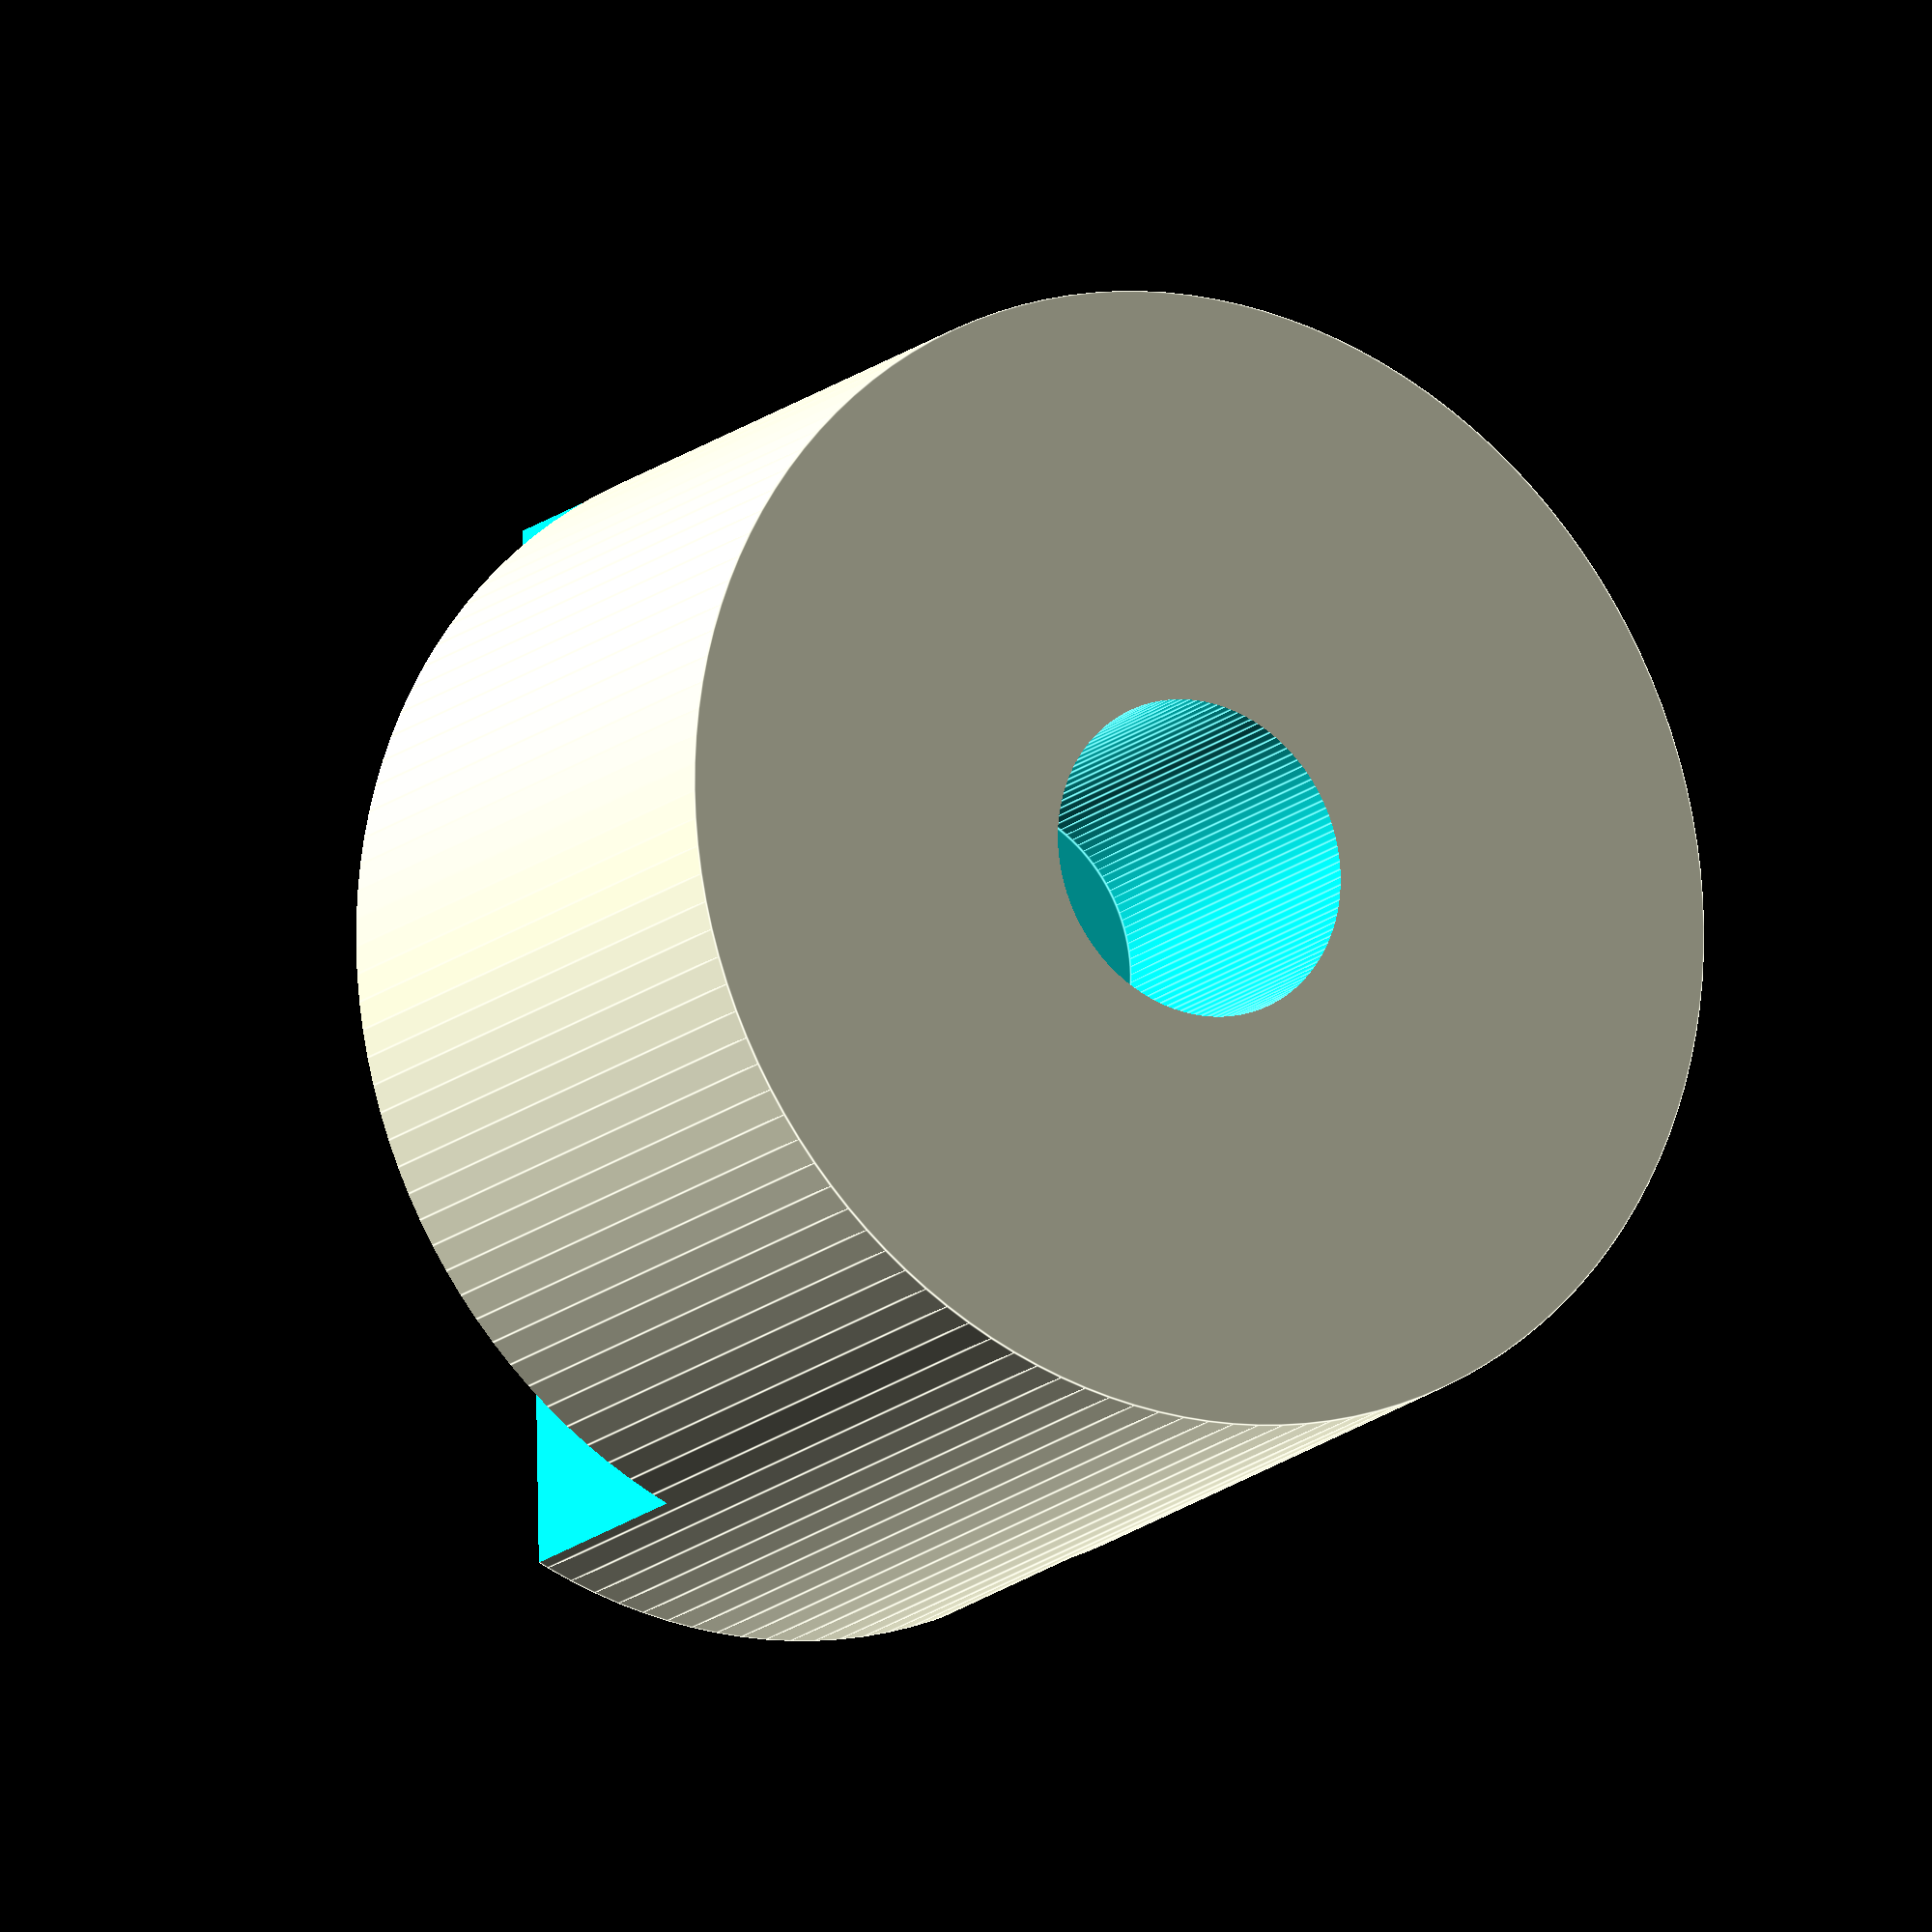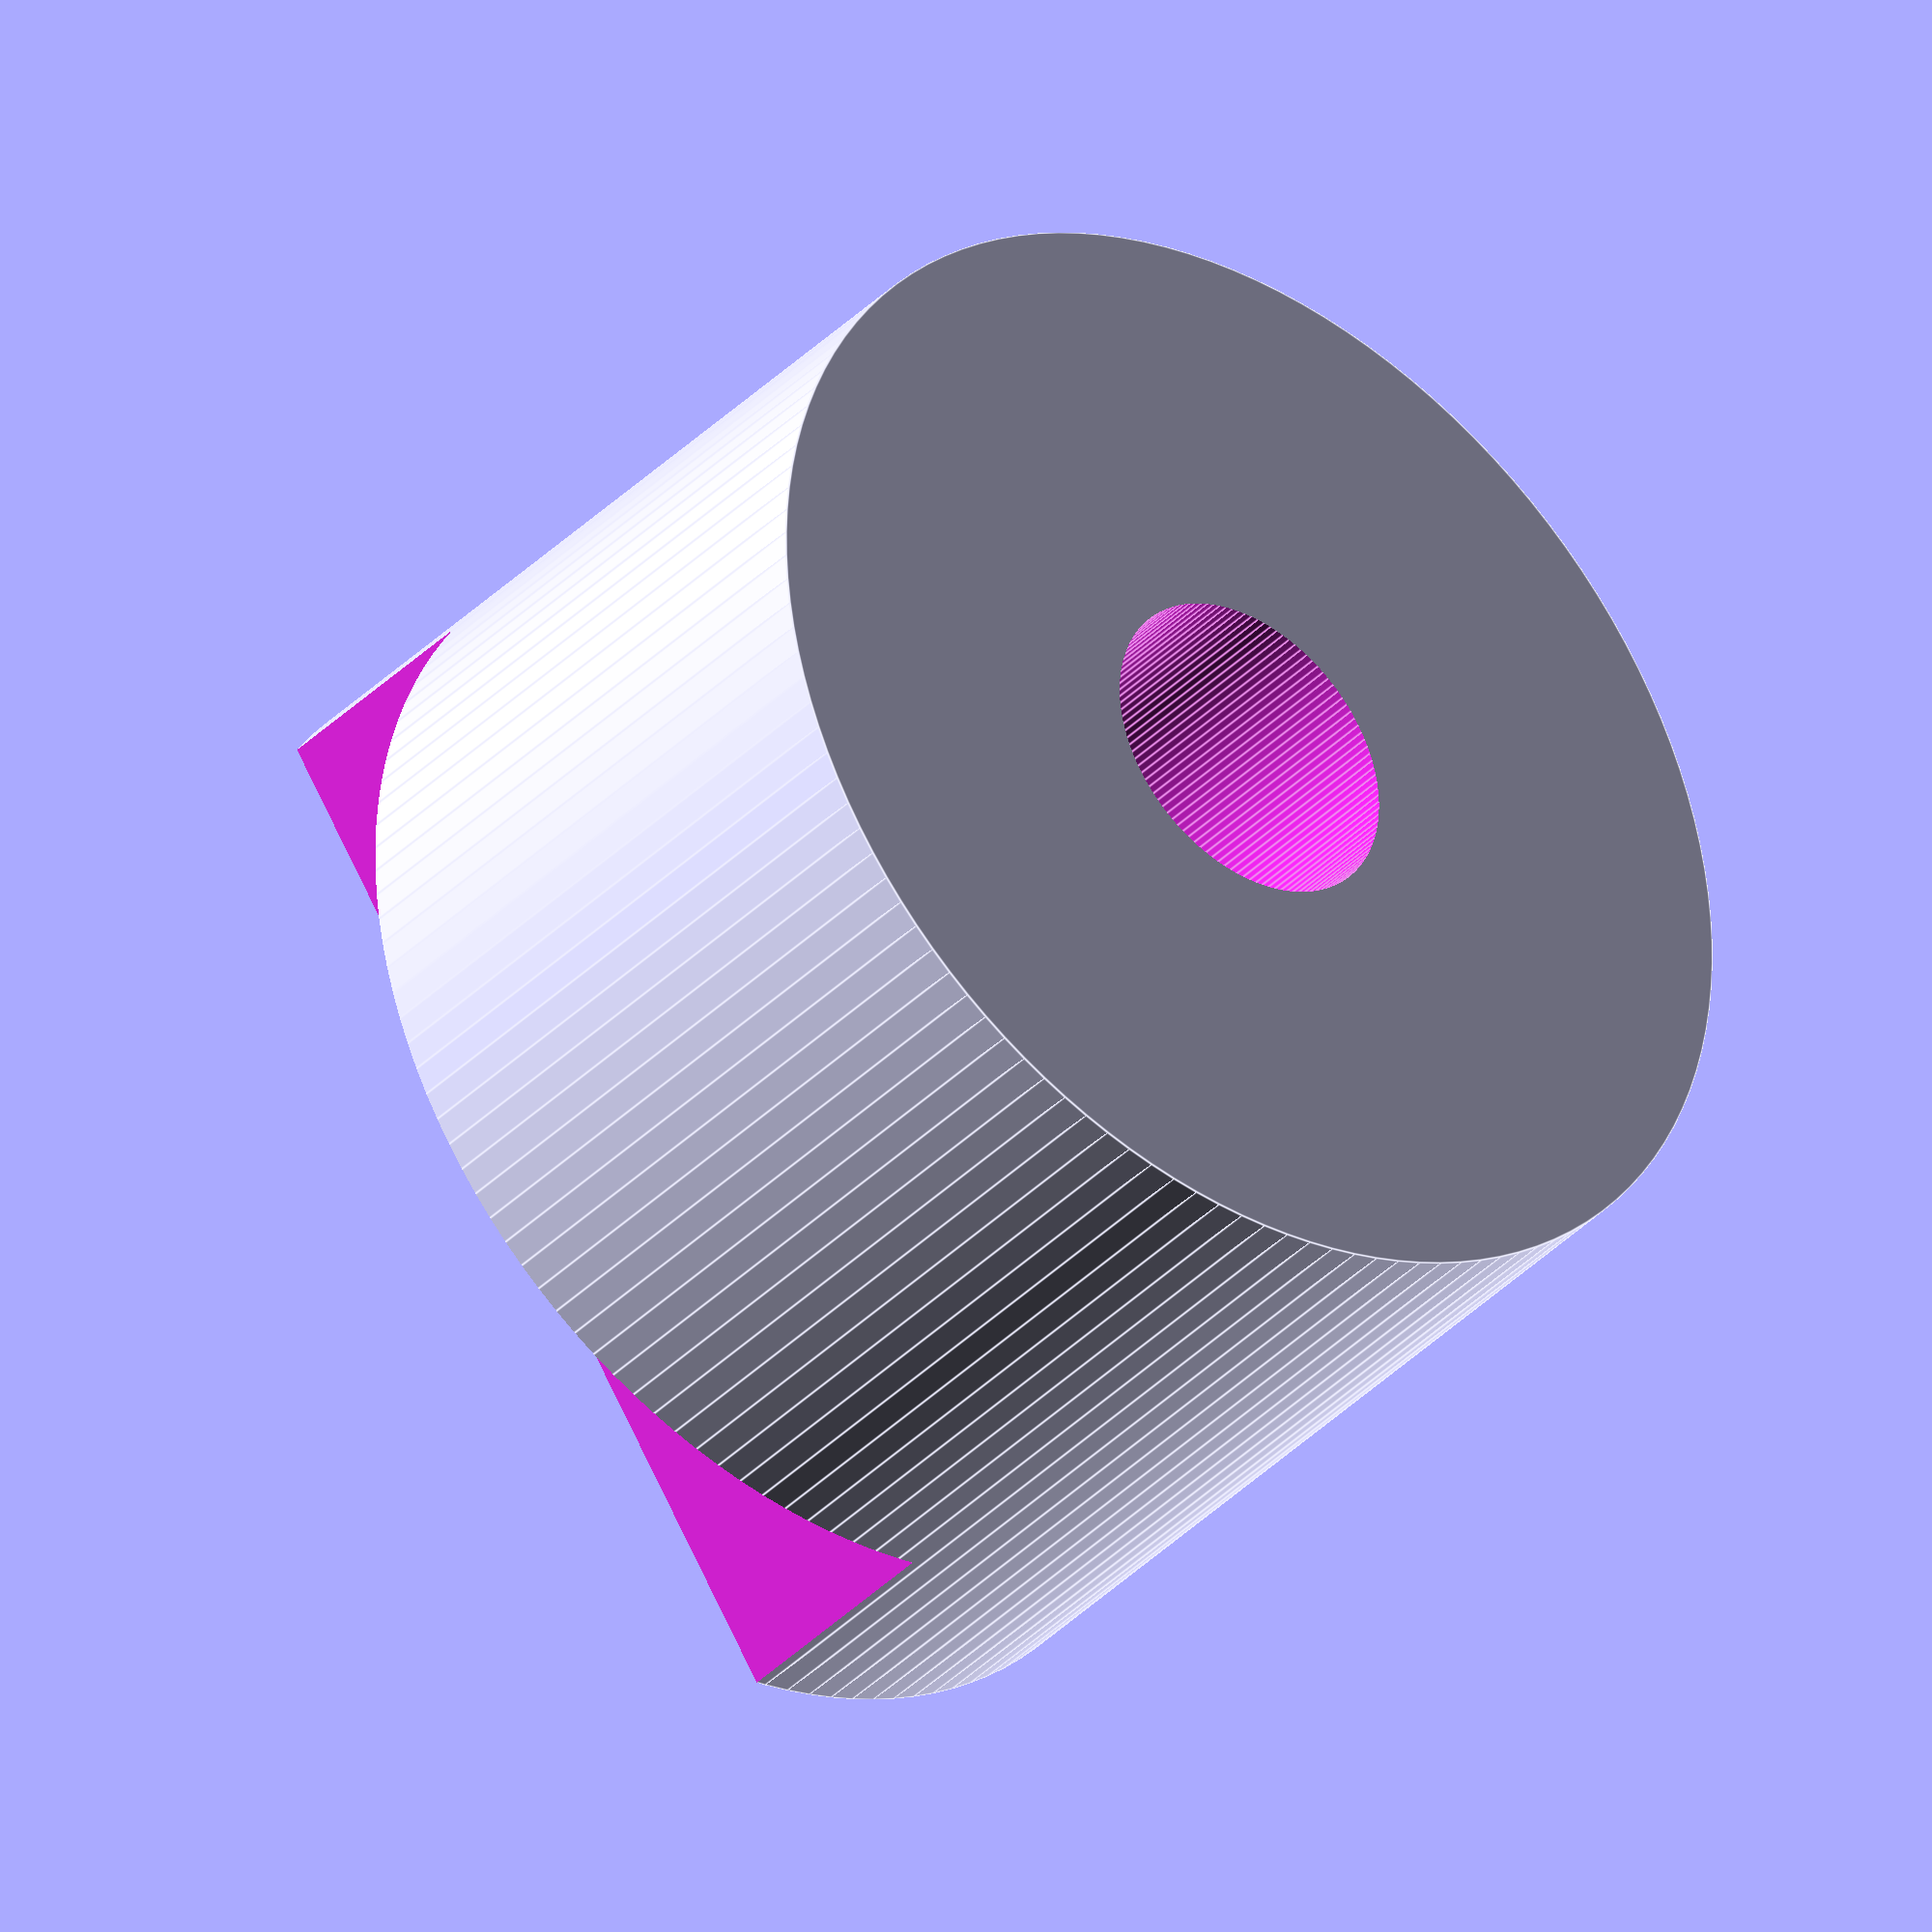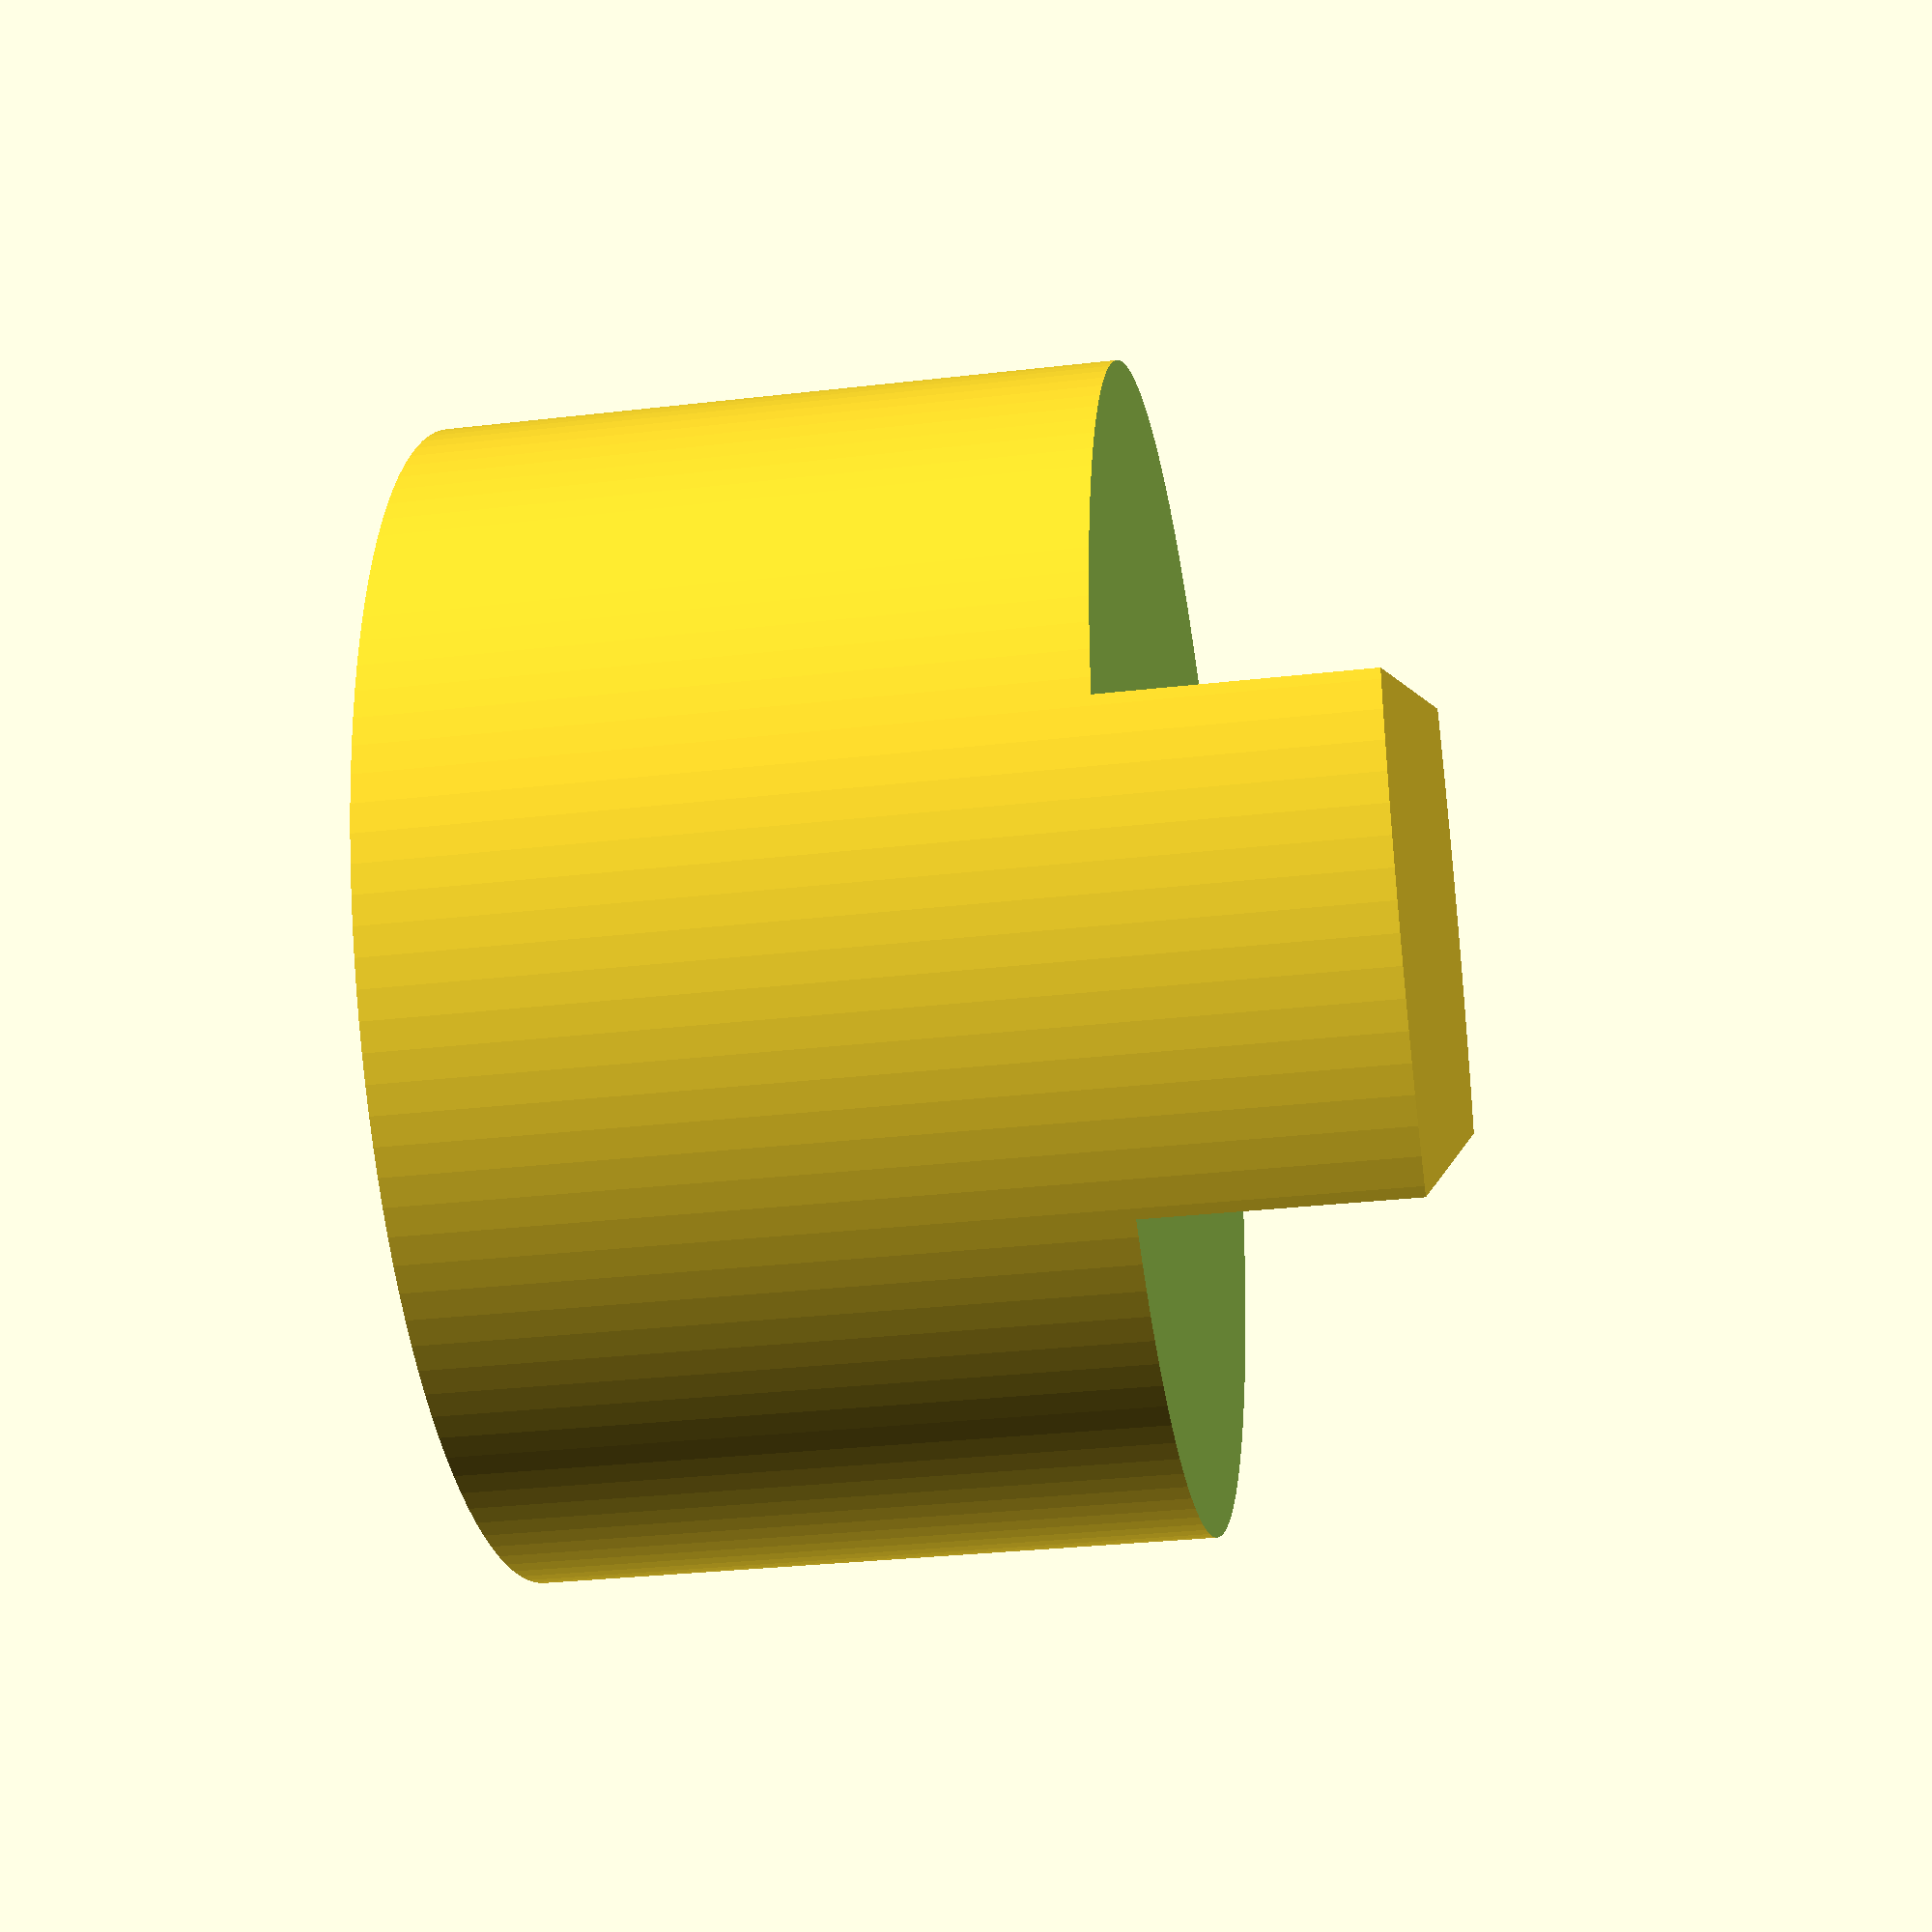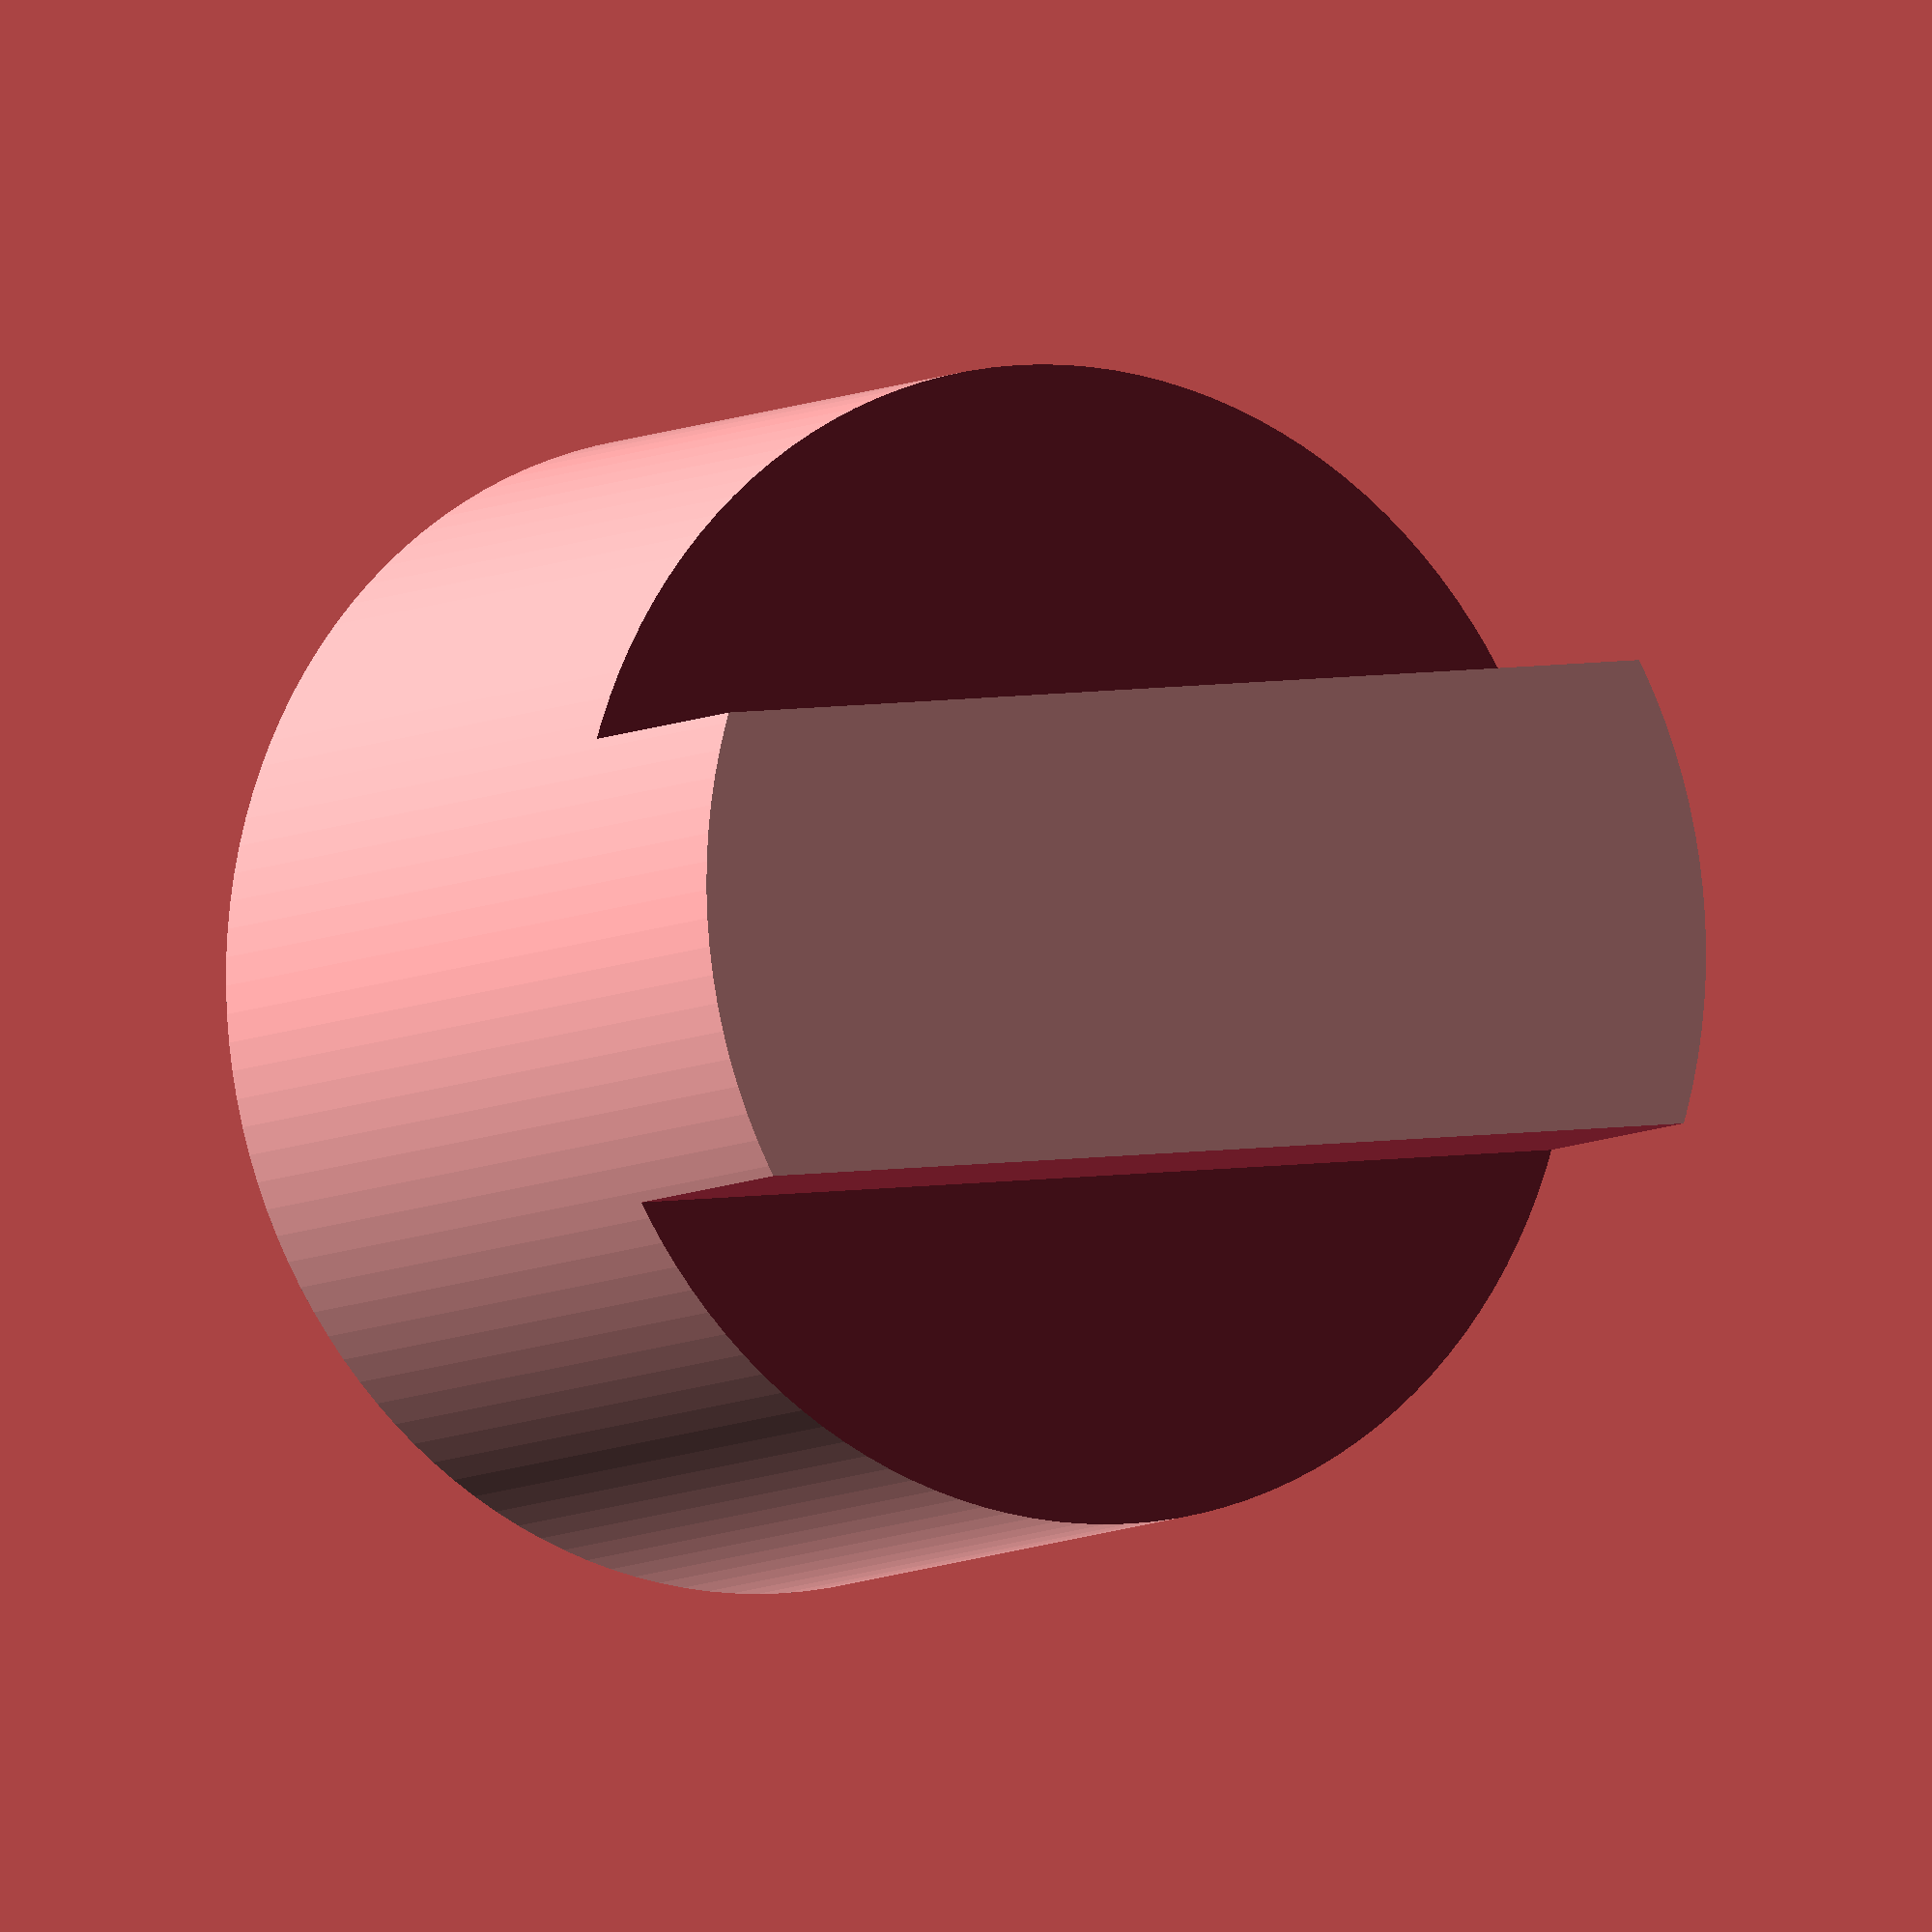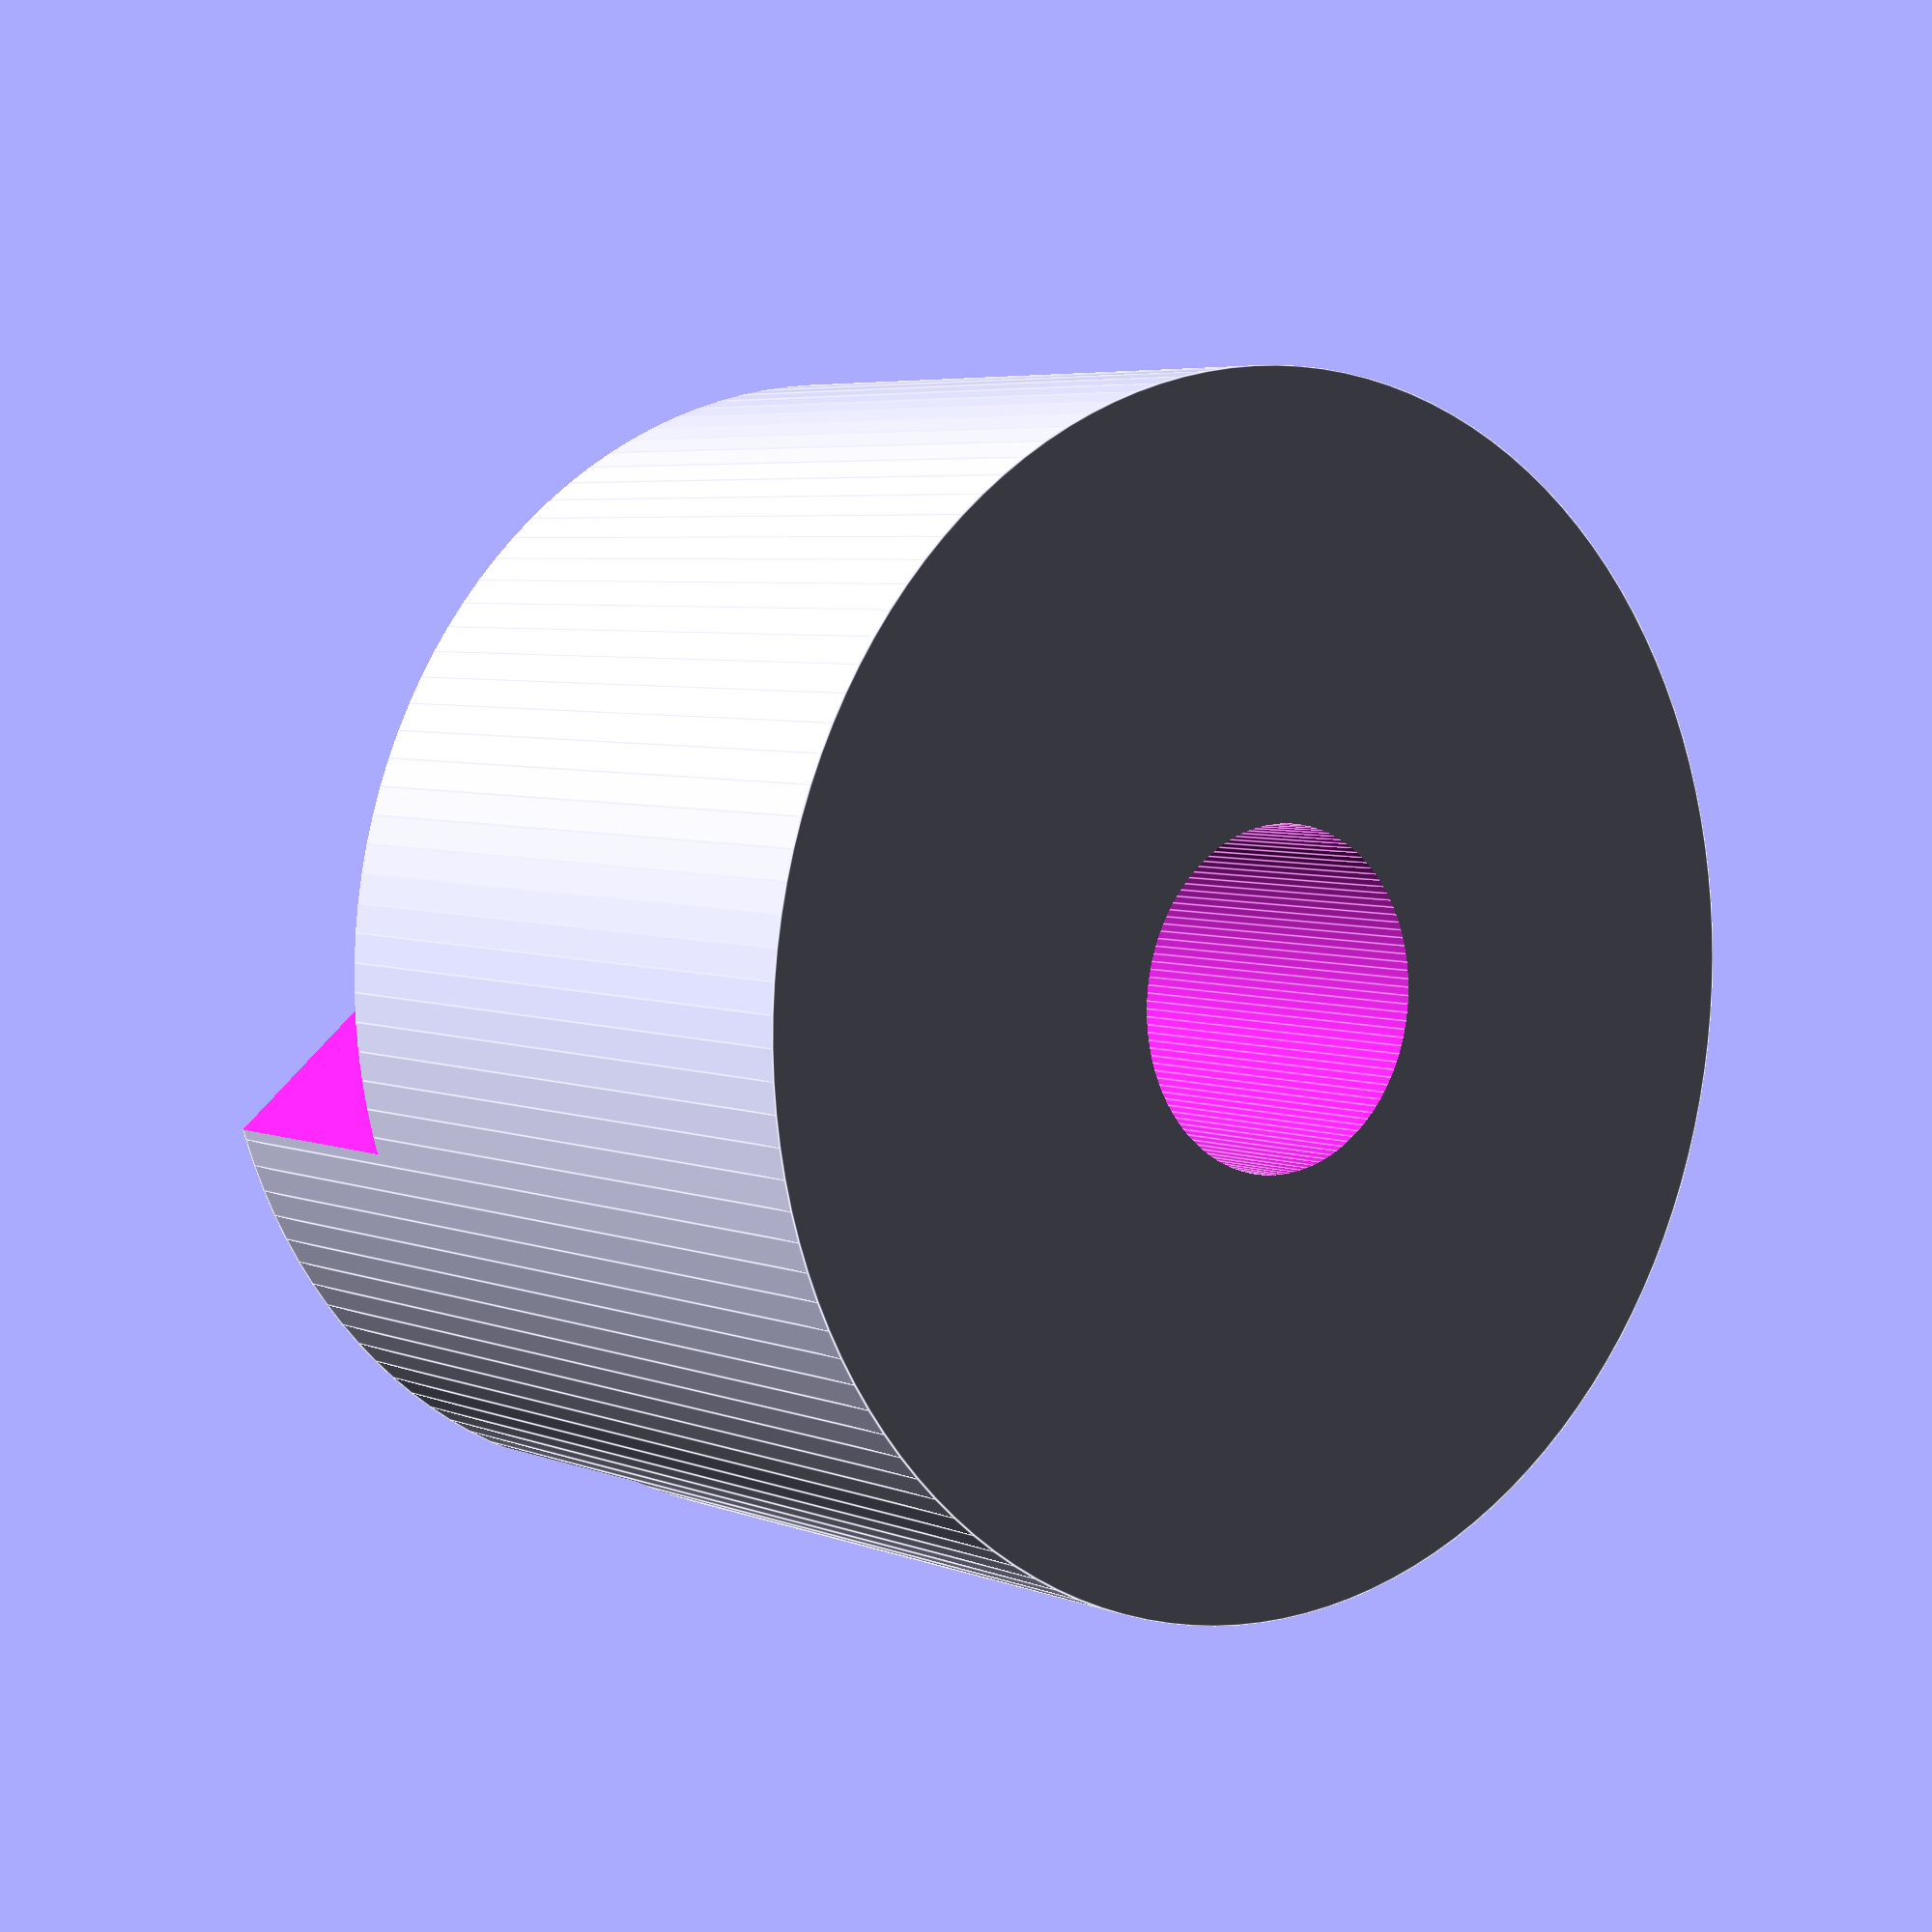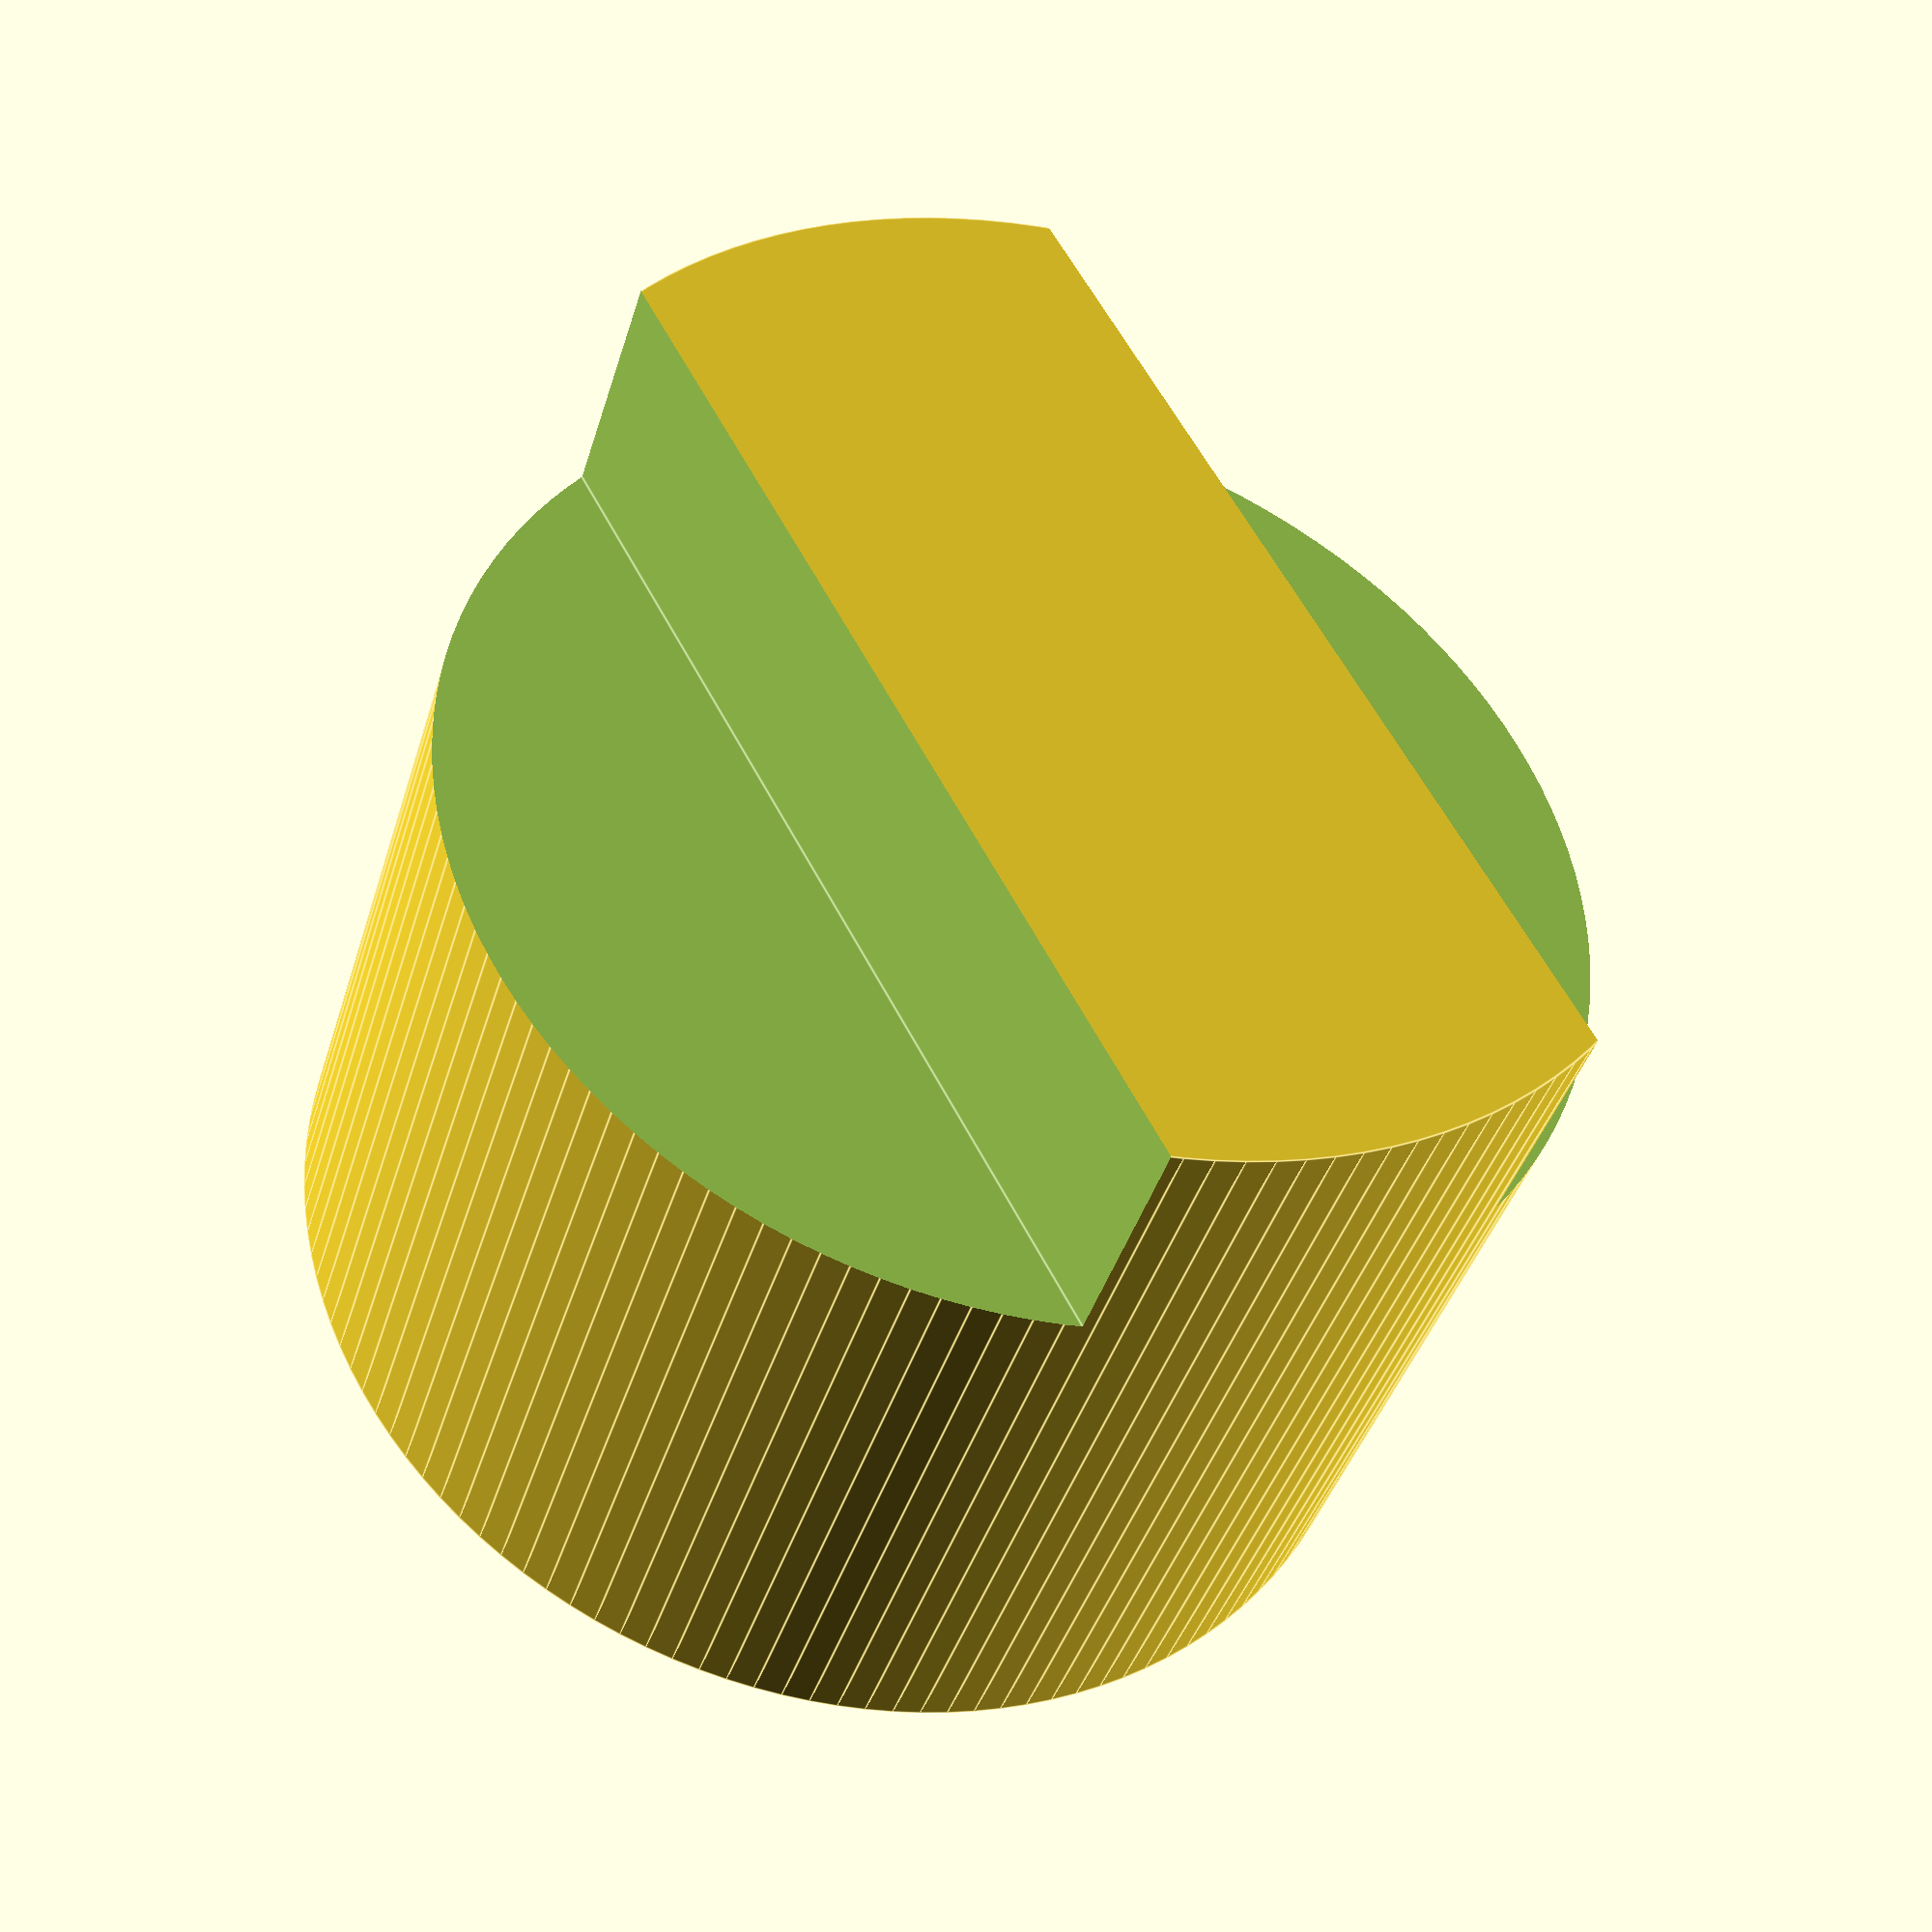
<openscad>
$fn = 128;

peg = [6.8, 4.2, 10];

difference() {
    cylinder(d=25, h = 20);
    translate([0,0,-1]) cylinder(d=7, h=10);
    translate([-10,0,20]) cube([10,23,11],center=true);
    translate([10,0,20]) cube([10,23,11],center=true);
}
</openscad>
<views>
elev=15.5 azim=181.0 roll=150.0 proj=o view=edges
elev=36.1 azim=212.8 roll=142.6 proj=o view=edges
elev=30.3 azim=59.0 roll=279.6 proj=p view=wireframe
elev=6.9 azim=83.6 roll=329.0 proj=o view=wireframe
elev=175.1 azim=130.2 roll=38.6 proj=p view=edges
elev=220.2 azim=151.7 roll=196.1 proj=p view=edges
</views>
